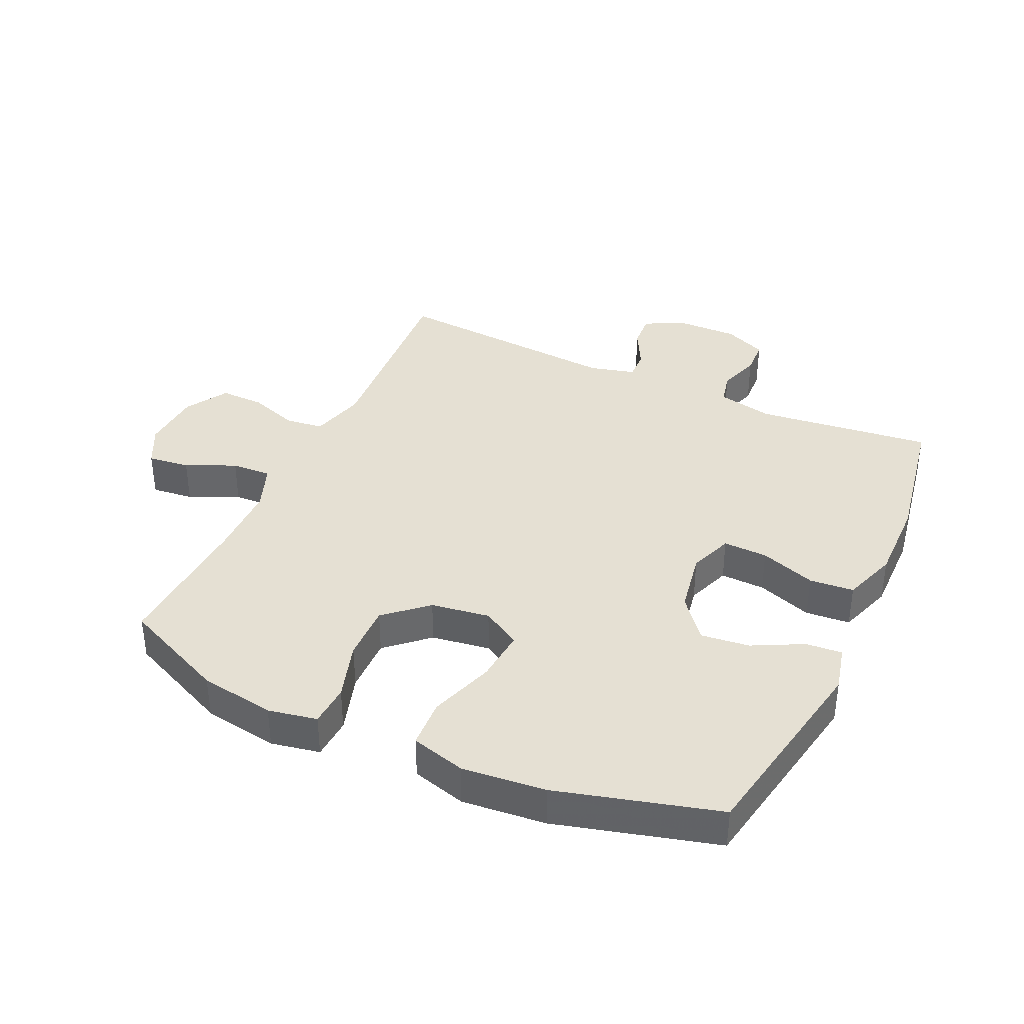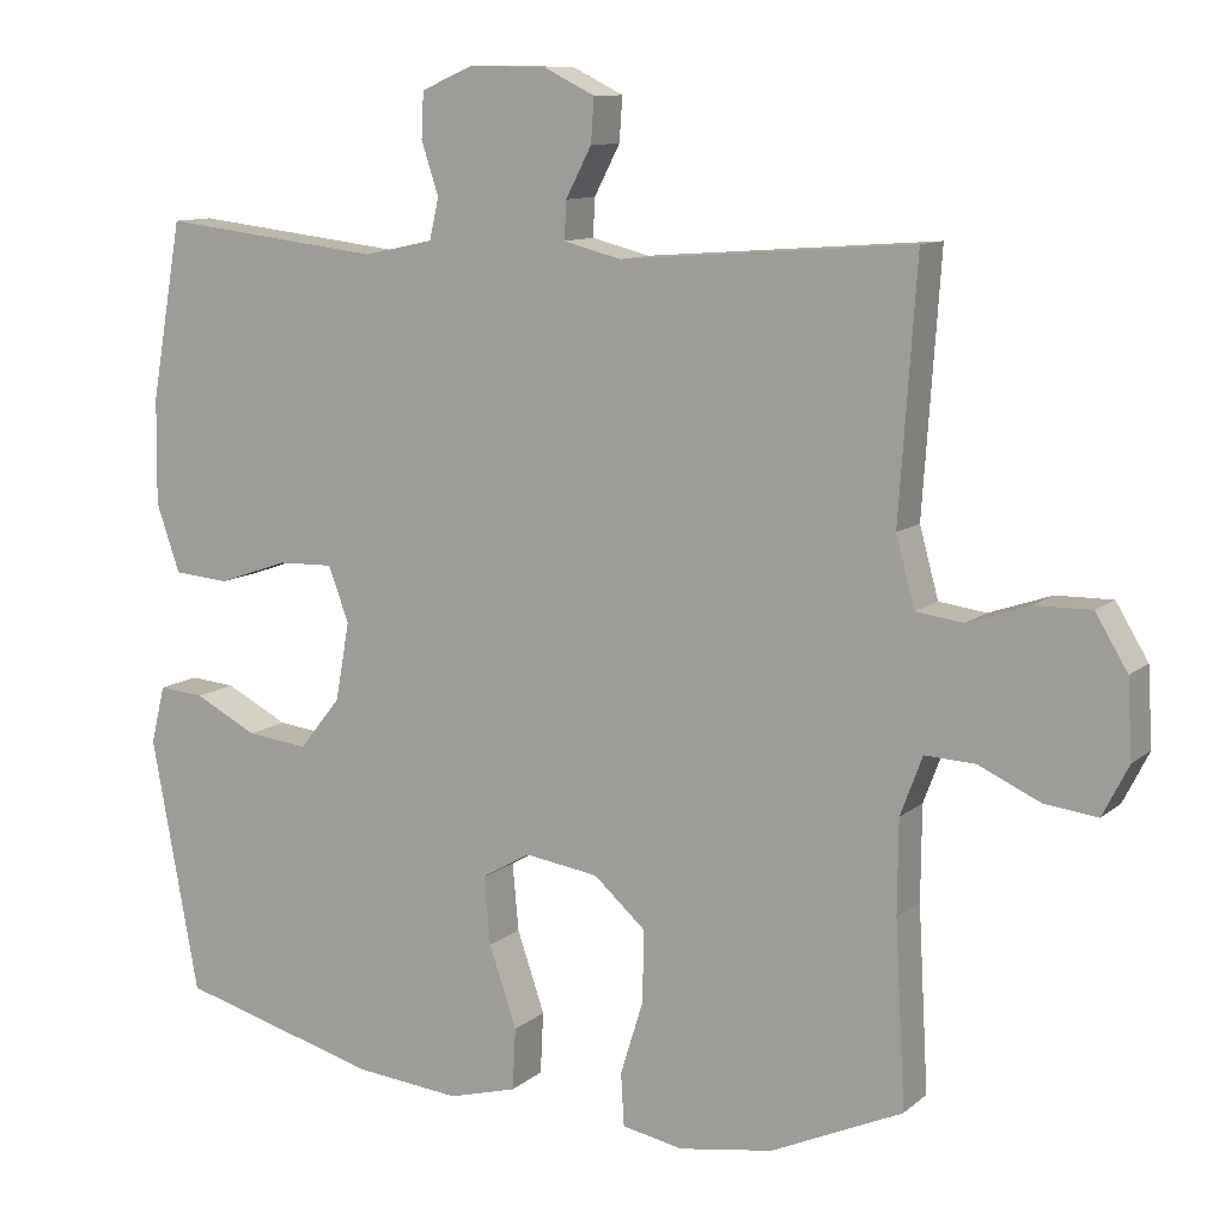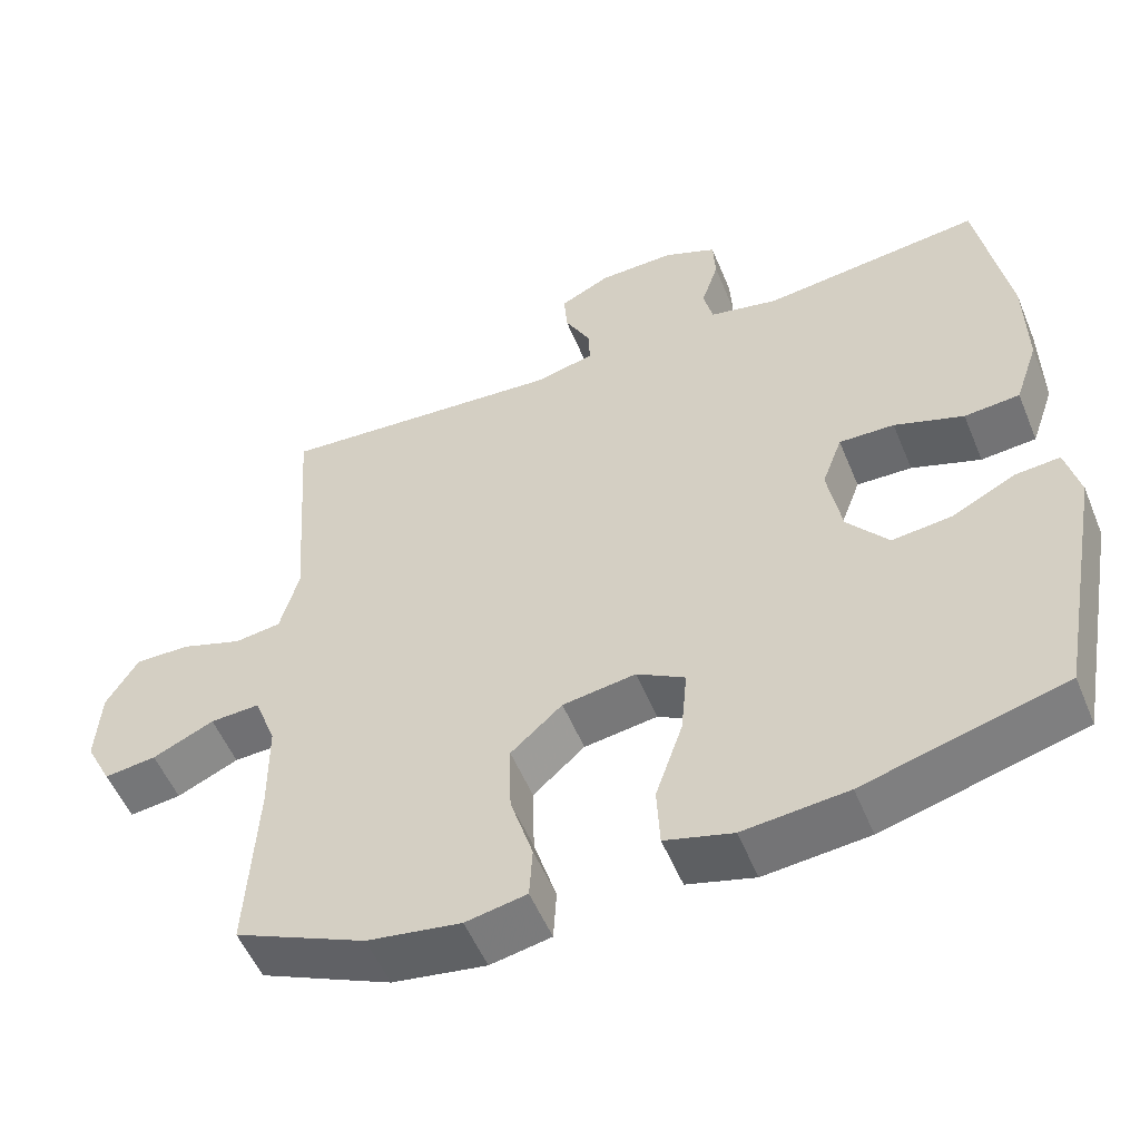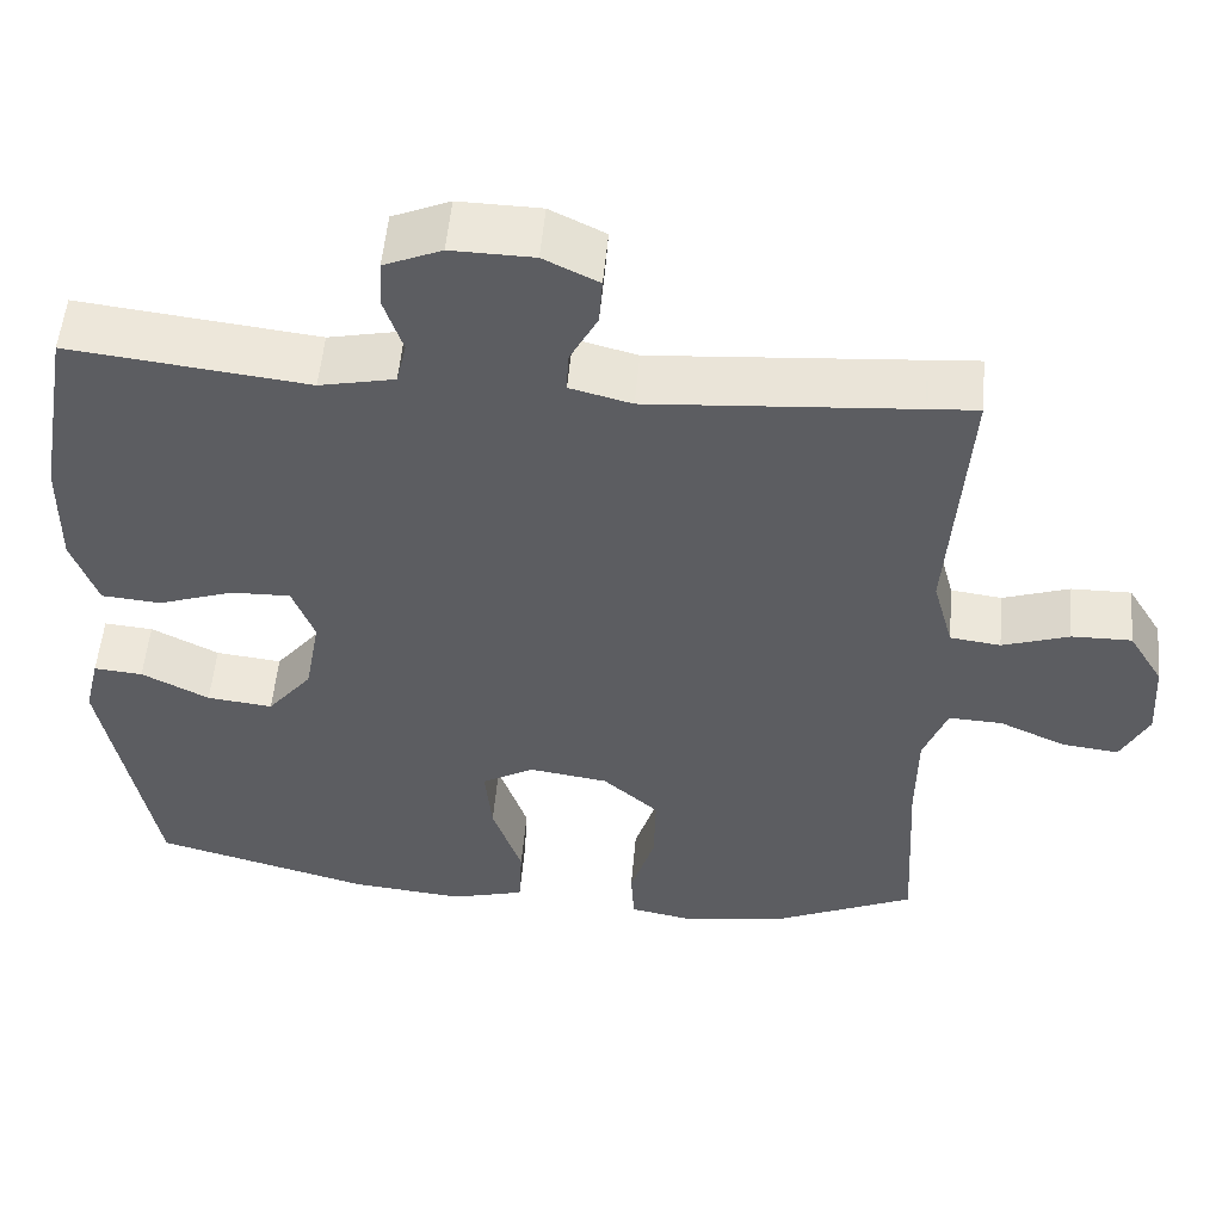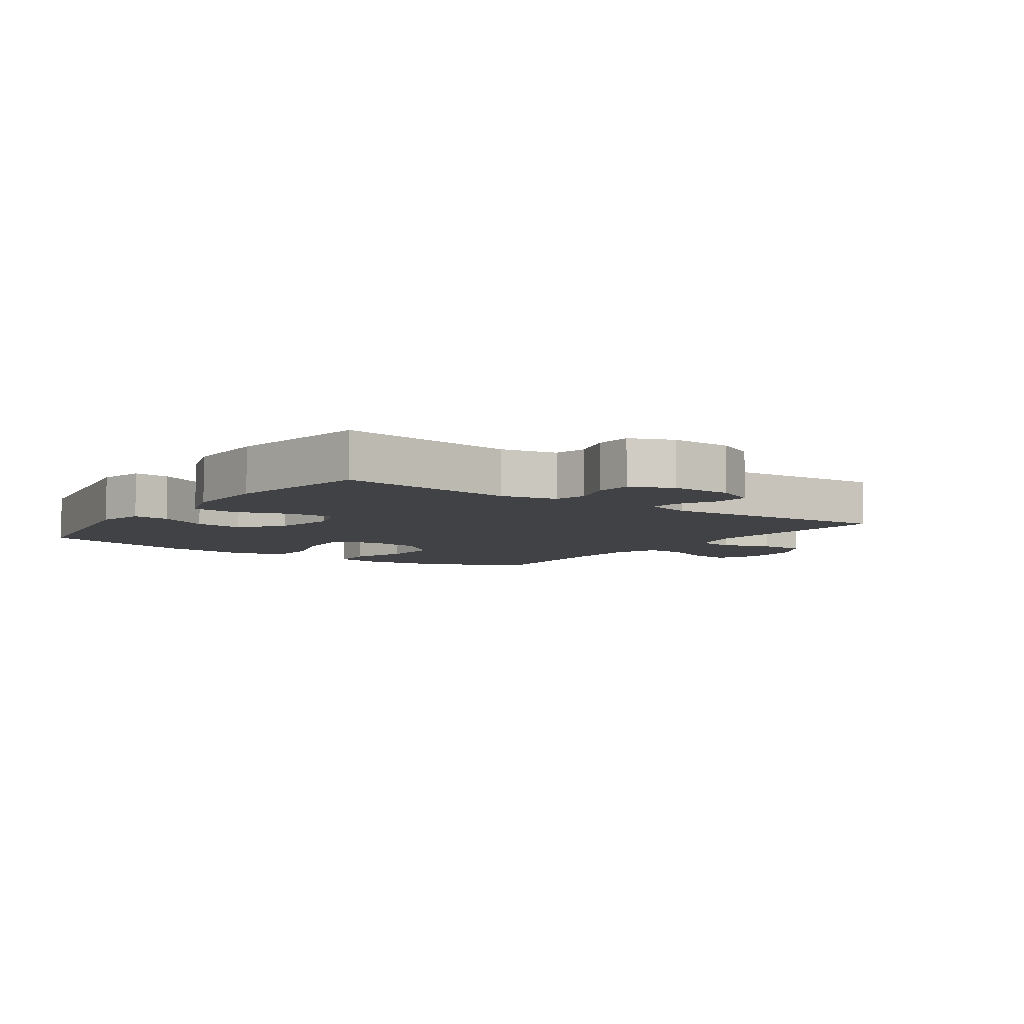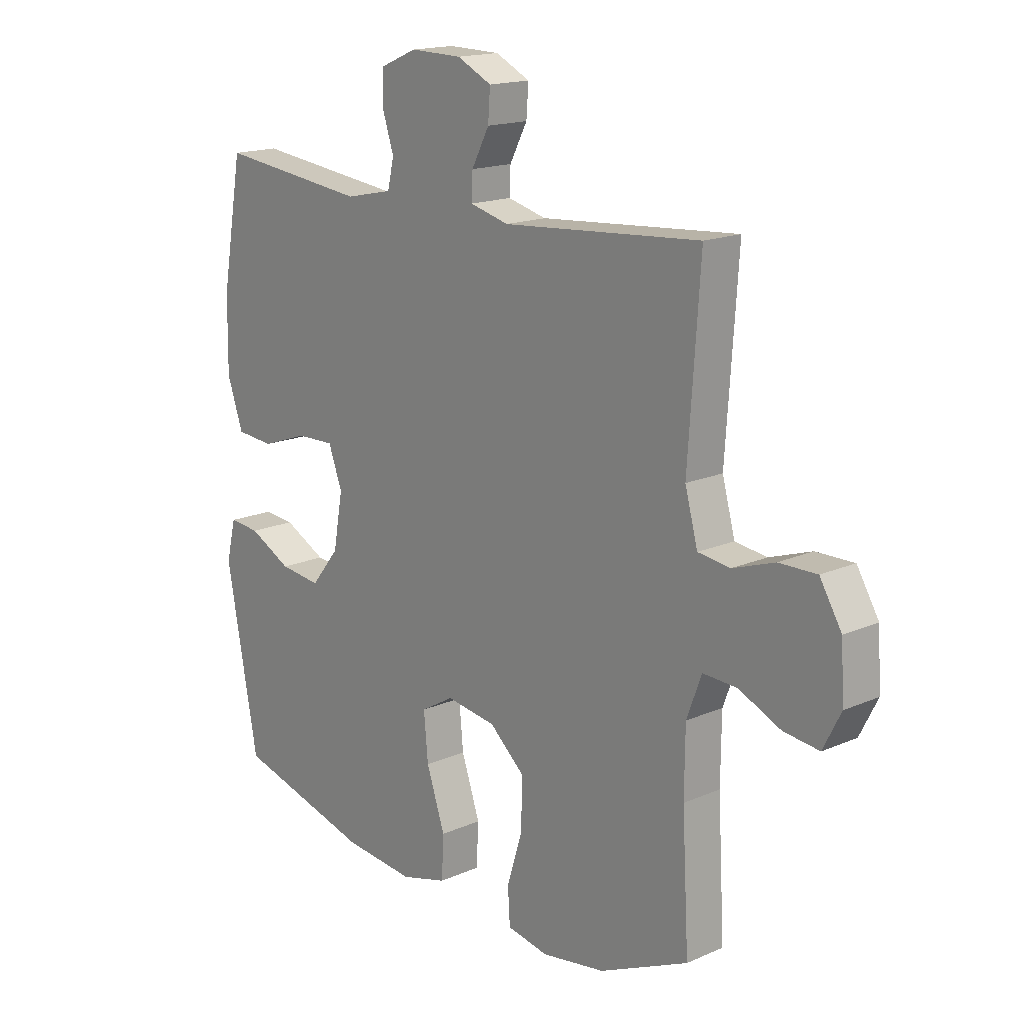
<metadata>
{"format":"obj","ext":"obj","renderer":"f3d","projection":"perspective","resolution":1024,"background":"white","views":[{"elev":37.9,"azim":-155.2,"up":"+Y"},{"elev":10.6,"azim":28.1,"up":"+Z"},{"elev":-53.8,"azim":-157.8,"up":"+Z"},{"elev":53.3,"azim":5.1,"up":"+Z"},{"elev":-6.4,"azim":-35.4,"up":"+Y"},{"elev":16.6,"azim":48.4,"up":"+Z"}]}
</metadata>
<code>
v -0.5 0.07 0.5
v -0.218 0.07 0.467
v -0.129 0.07 0.486
v -0.117 0.07 0.538
v -0.139 0.07 0.605
v -0.136 0.07 0.663
v -0.068 0.07 0.692
v 0.029 0.07 0.69
v 0.094 0.07 0.658
v 0.09 0.07 0.602
v 0.057 0.07 0.539
v 0.055 0.07 0.491
v 0.128 0.07 0.472
v 0.5 0.07 0.5
v 0.478 0.07 0.179
v 0.502 0.07 0.091
v 0.562 0.07 0.083
v 0.641 0.07 0.11
v 0.712 0.07 0.111
v 0.753 0.07 0.043
v 0.759 0.07 -0.055
v 0.726 0.07 -0.12
v 0.659 0.07 -0.112
v 0.58 0.07 -0.076
v 0.516 0.07 -0.073
v 0.488 0.07 -0.148
v 0.487 0.07 -0.267
v 0.5 0.07 -0.5
v 0.332 0.07 -0.576
v 0.212 0.07 -0.595
v 0.134 0.07 -0.58
v 0.13 0.07 -0.513
v 0.159 0.07 -0.419
v 0.161 0.07 -0.328
v 0.095 0.07 -0.269
v 0.001 0.07 -0.255
v -0.061 0.07 -0.291
v -0.053 0.07 -0.377
v -0.018 0.07 -0.48
v -0.022 0.07 -0.559
v -0.109 0.07 -0.583
v -0.243 0.07 -0.57
v -0.5 0.07 -0.5
v -0.56 0.07 -0.175
v -0.542 0.07 -0.101
v -0.484 0.07 -0.106
v -0.404 0.07 -0.147
v -0.326 0.07 -0.156
v -0.273 0.07 -0.09
v -0.255 0.07 0.01
v -0.281 0.07 0.08
v -0.352 0.07 0.078
v -0.441 0.07 0.047
v -0.512 0.07 0.053
v -0.542 0.07 0.14
v -0.54 0.07 0.274
v -0.5 0 0.5
v -0.218 0 0.467
v -0.129 0 0.486
v -0.117 0 0.538
v -0.139 0 0.605
v -0.136 0 0.663
v -0.068 0 0.692
v 0.029 0 0.69
v 0.094 0 0.658
v 0.09 0 0.602
v 0.057 0 0.539
v 0.055 0 0.491
v 0.128 0 0.472
v 0.5 0 0.5
v 0.478 0 0.179
v 0.502 0 0.091
v 0.562 0 0.083
v 0.641 0 0.11
v 0.712 0 0.111
v 0.753 0 0.043
v 0.759 0 -0.055
v 0.726 0 -0.12
v 0.659 0 -0.112
v 0.58 0 -0.076
v 0.516 0 -0.073
v 0.488 0 -0.148
v 0.487 0 -0.267
v 0.5 0 -0.5
v 0.332 0 -0.576
v 0.212 0 -0.595
v 0.134 0 -0.58
v 0.13 0 -0.513
v 0.159 0 -0.419
v 0.161 0 -0.328
v 0.095 0 -0.269
v 0.001 0 -0.255
v -0.061 0 -0.291
v -0.053 0 -0.377
v -0.018 0 -0.48
v -0.022 0 -0.559
v -0.109 0 -0.583
v -0.243 0 -0.57
v -0.5 0 -0.5
v -0.56 0 -0.175
v -0.542 0 -0.101
v -0.484 0 -0.106
v -0.404 0 -0.147
v -0.326 0 -0.156
v -0.273 0 -0.09
v -0.255 0 0.01
v -0.281 0 0.08
v -0.352 0 0.078
v -0.441 0 0.047
v -0.512 0 0.053
v -0.542 0 0.14
v -0.54 0 0.274
f 56 1 2
f 55 56 2
f 54 55 2
f 53 54 2
f 52 53 2
f 51 52 2 3
f 50 51 3
f 49 50 3
f 45 46 47
f 44 45 47
f 43 44 47
f 42 43 47
f 41 42 47
f 40 41 47
f 39 40 47
f 38 39 47
f 37 38 47 48
f 36 37 48 49
f 31 32 33
f 30 31 33
f 29 30 33
f 28 29 33
f 27 28 33
f 26 27 33 34
f 25 26 34 35
f 22 23 24
f 21 22 24
f 20 21 24
f 19 20 24
f 18 19 24
f 17 18 24
f 16 17 24 25
f 36 49 3
f 35 36 3
f 25 35 3
f 16 25 3
f 15 16 3
f 9 10 11
f 8 9 11
f 7 8 11
f 6 7 11
f 5 6 11
f 4 5 11
f 4 11 12
f 3 4 12
f 15 3 12 13
f 13 14 15
f 58 57 112
f 58 112 111
f 58 111 110
f 58 110 109
f 58 109 108
f 59 58 108 107
f 59 107 106
f 59 106 105
f 103 102 101
f 103 101 100
f 103 100 99
f 103 99 98
f 103 98 97
f 103 97 96
f 103 96 95
f 103 95 94
f 104 103 94 93
f 105 104 93 92
f 89 88 87
f 89 87 86
f 89 86 85
f 89 85 84
f 89 84 83
f 90 89 83 82
f 91 90 82 81
f 80 79 78
f 80 78 77
f 80 77 76
f 80 76 75
f 80 75 74
f 80 74 73
f 81 80 73 72
f 59 105 92
f 59 92 91
f 59 91 81
f 59 81 72
f 59 72 71
f 67 66 65
f 67 65 64
f 67 64 63
f 67 63 62
f 67 62 61
f 67 61 60
f 68 67 60
f 68 60 59
f 69 68 59 71
f 71 70 69
f 1 57 58 2
f 2 58 59 3
f 3 59 60 4
f 4 60 61 5
f 5 61 62 6
f 6 62 63 7
f 7 63 64 8
f 8 64 65 9
f 9 65 66 10
f 10 66 67 11
f 11 67 68 12
f 12 68 69 13
f 13 69 70 14
f 14 70 71 15
f 15 71 72 16
f 16 72 73 17
f 17 73 74 18
f 18 74 75 19
f 19 75 76 20
f 20 76 77 21
f 21 77 78 22
f 22 78 79 23
f 23 79 80 24
f 24 80 81 25
f 25 81 82 26
f 26 82 83 27
f 27 83 84 28
f 28 84 85 29
f 29 85 86 30
f 30 86 87 31
f 31 87 88 32
f 32 88 89 33
f 33 89 90 34
f 34 90 91 35
f 35 91 92 36
f 36 92 93 37
f 37 93 94 38
f 38 94 95 39
f 39 95 96 40
f 40 96 97 41
f 41 97 98 42
f 42 98 99 43
f 43 99 100 44
f 44 100 101 45
f 45 101 102 46
f 46 102 103 47
f 47 103 104 48
f 48 104 105 49
f 49 105 106 50
f 50 106 107 51
f 51 107 108 52
f 52 108 109 53
f 53 109 110 54
f 54 110 111 55
f 55 111 112 56
f 56 112 57 1

</code>
